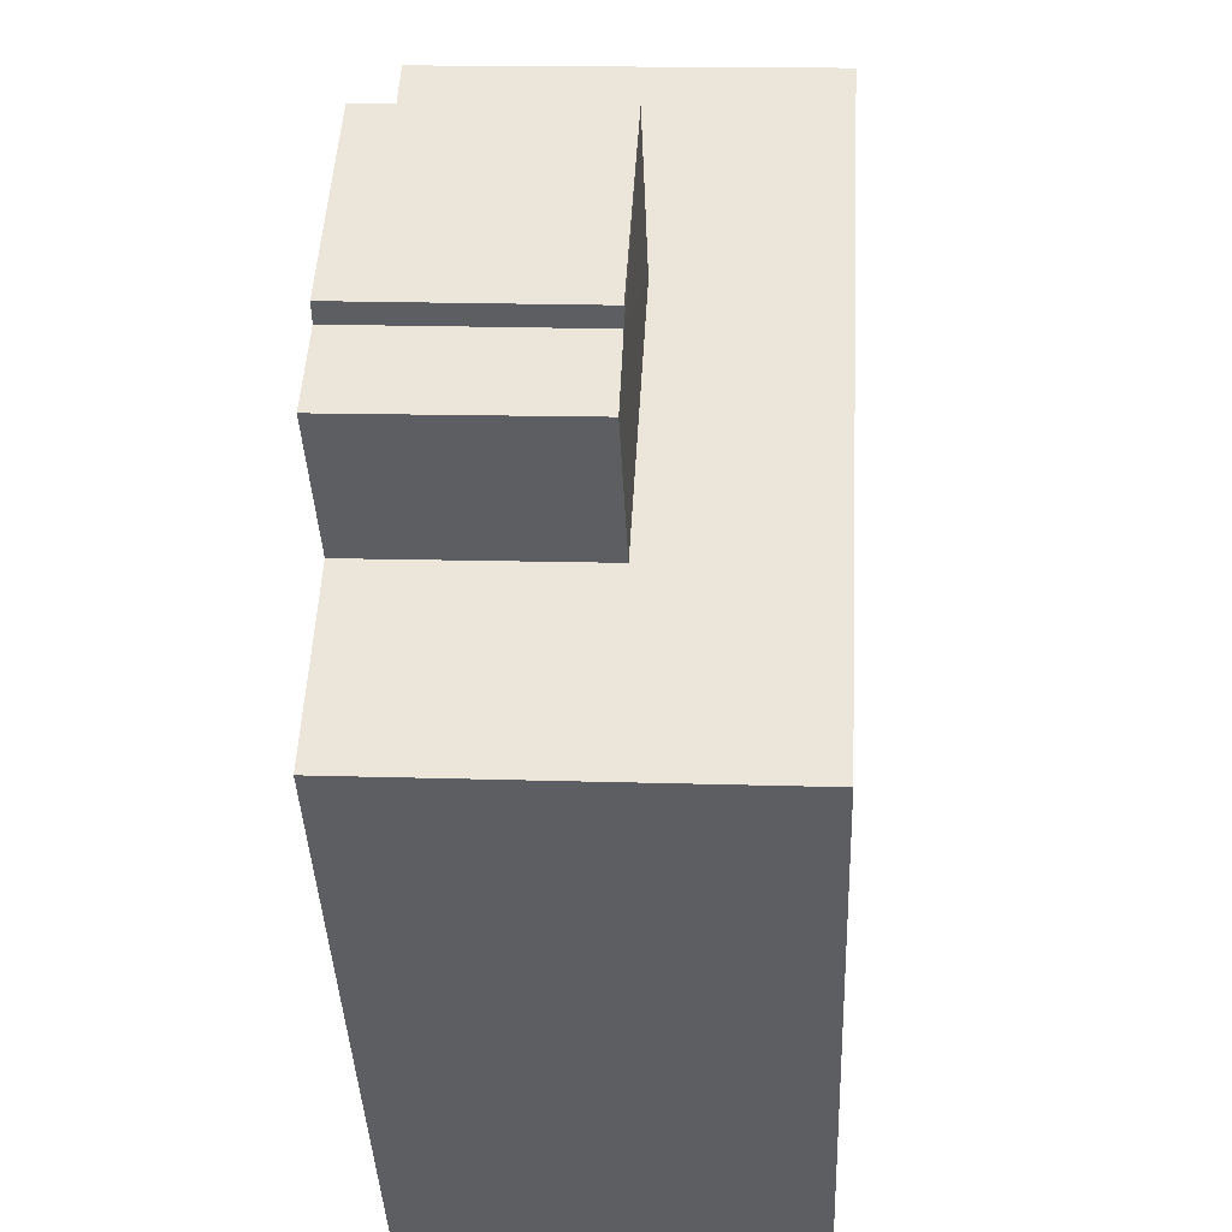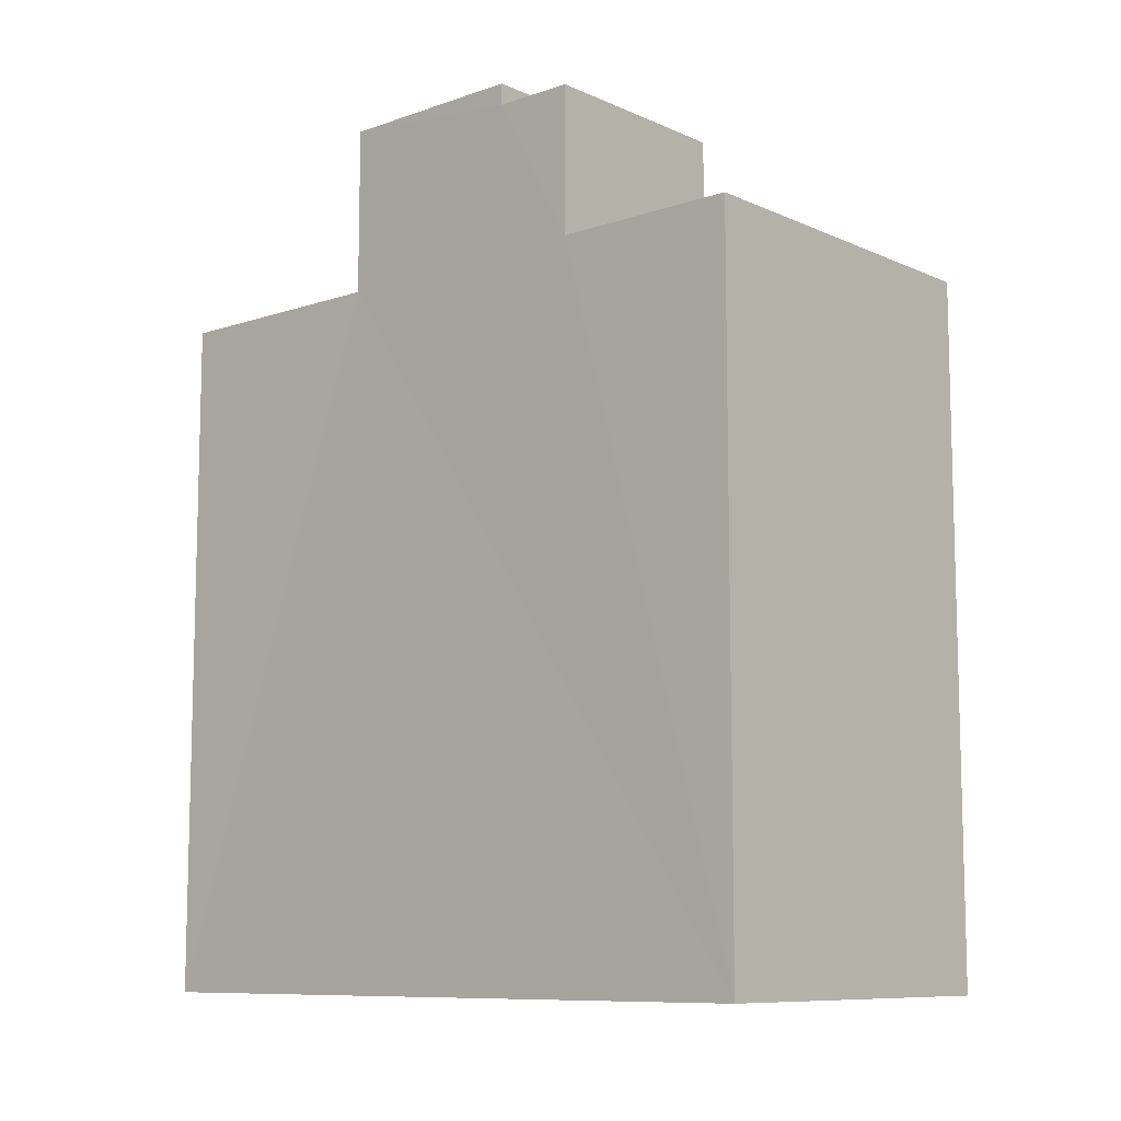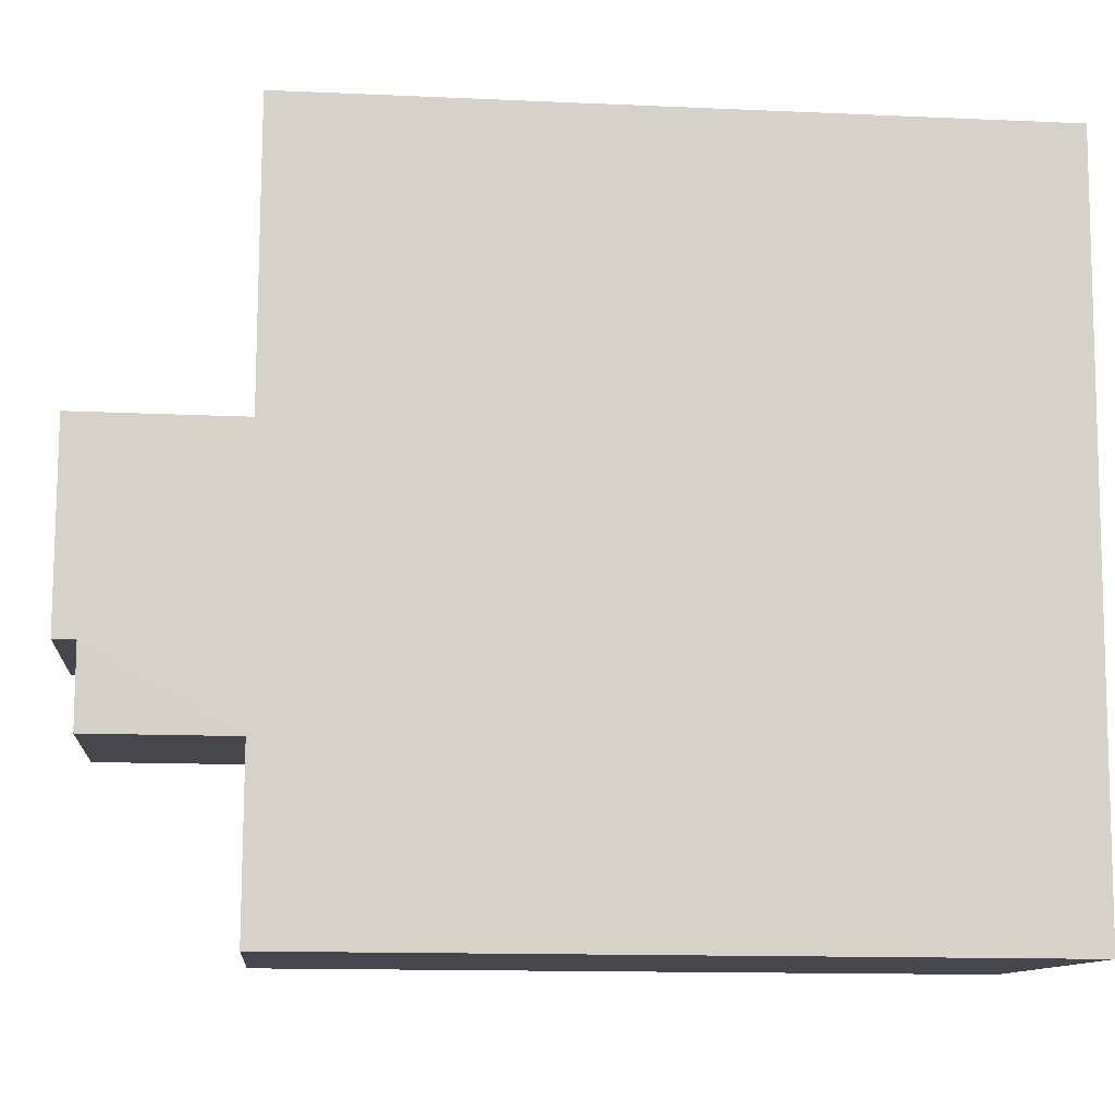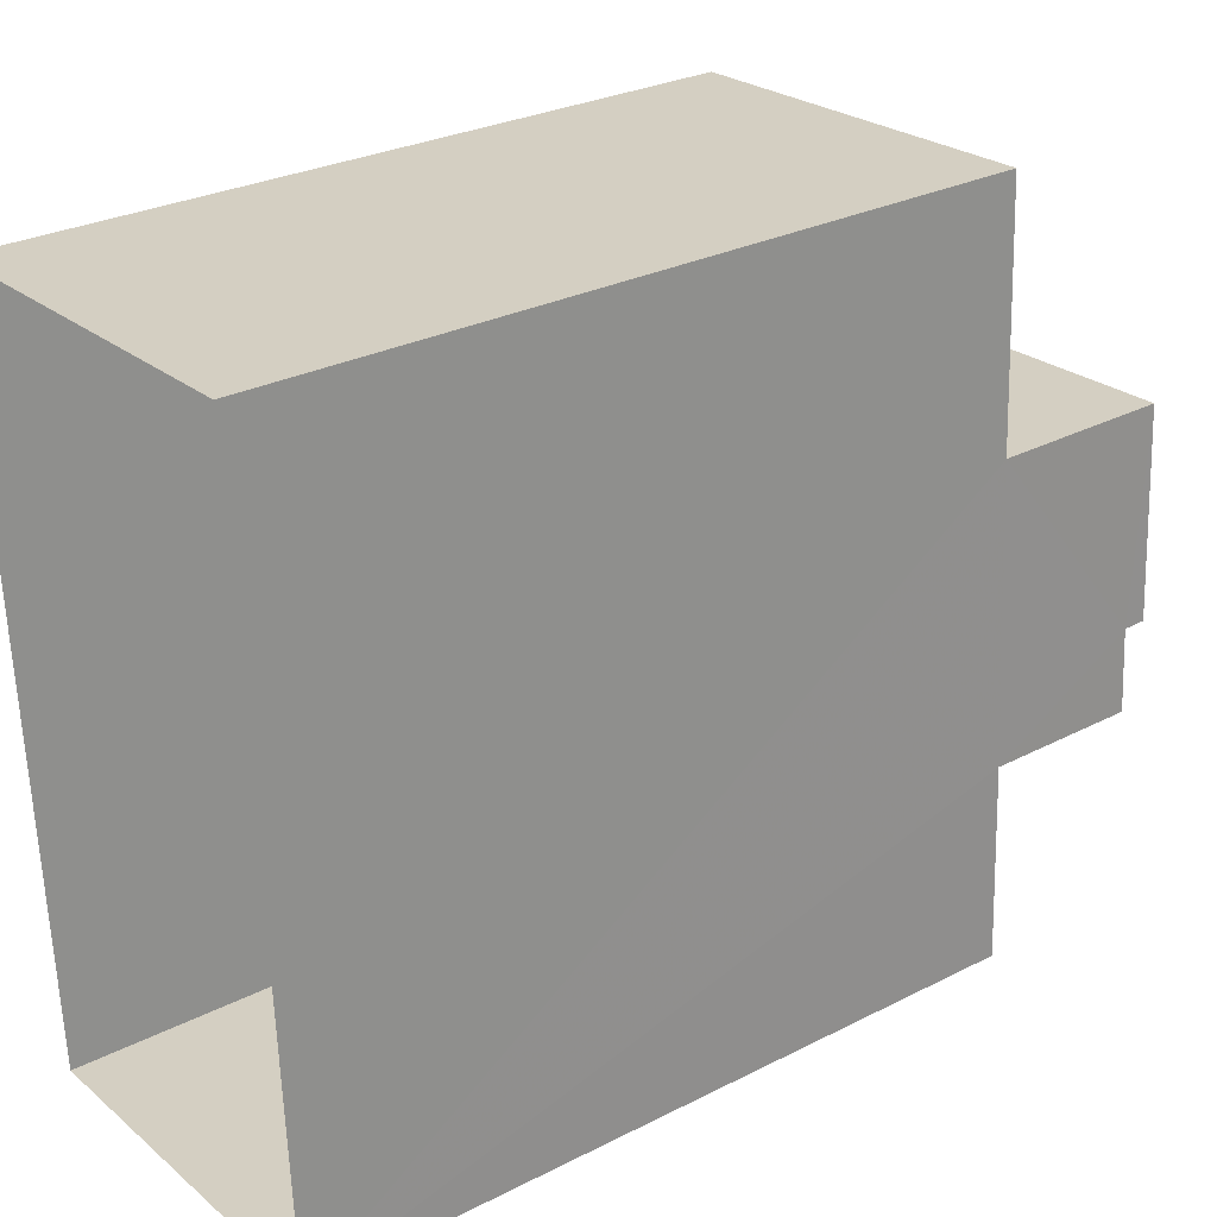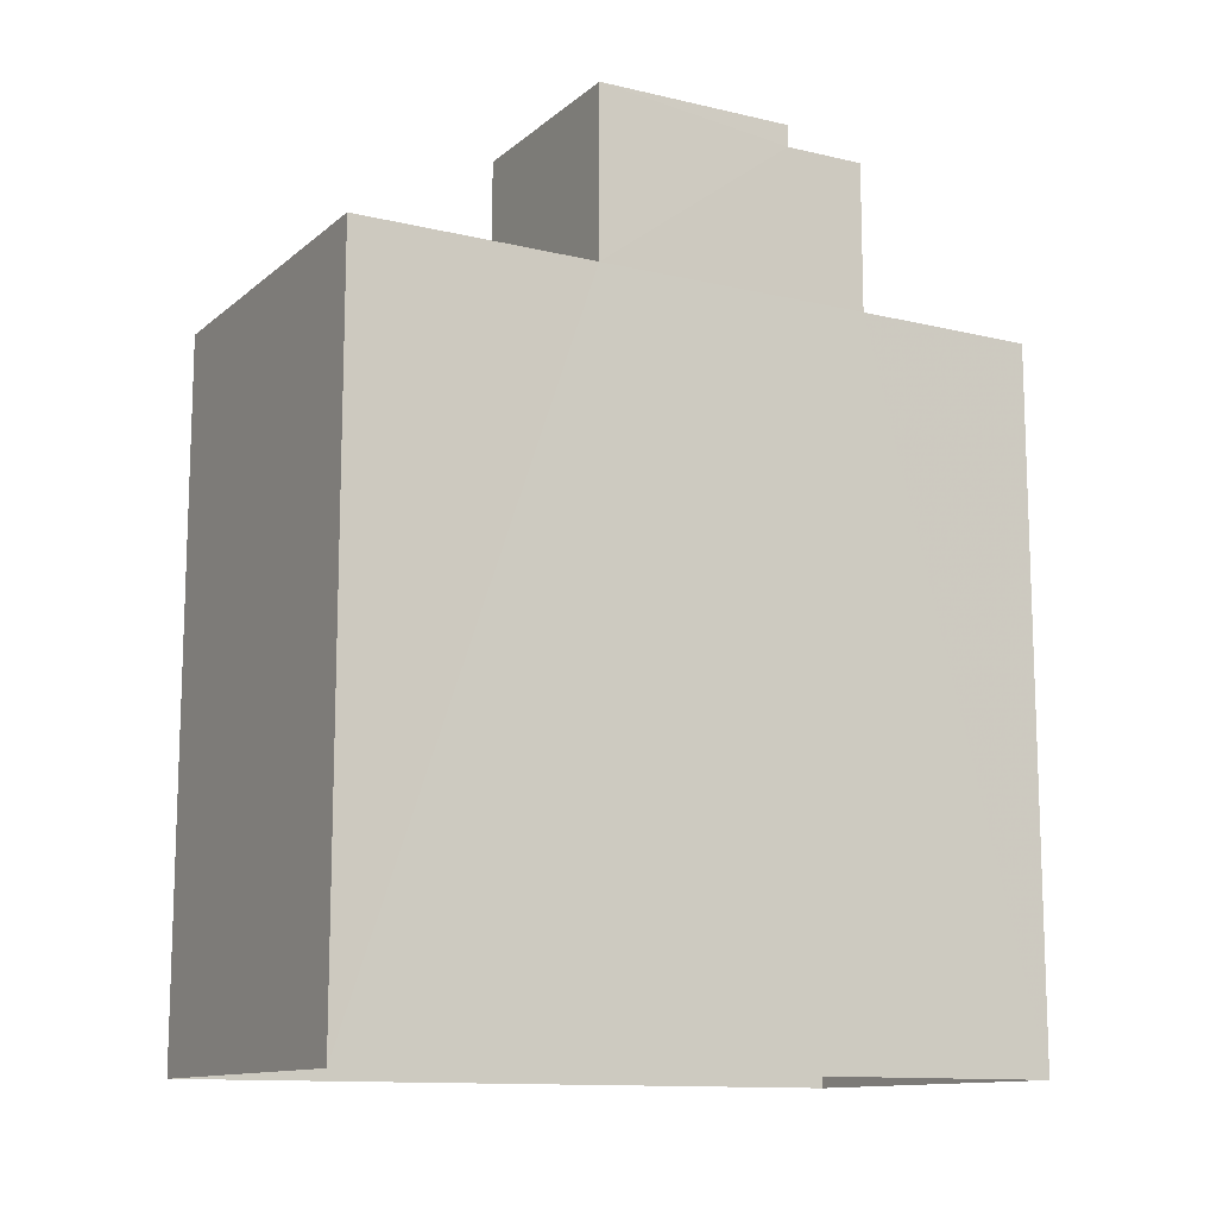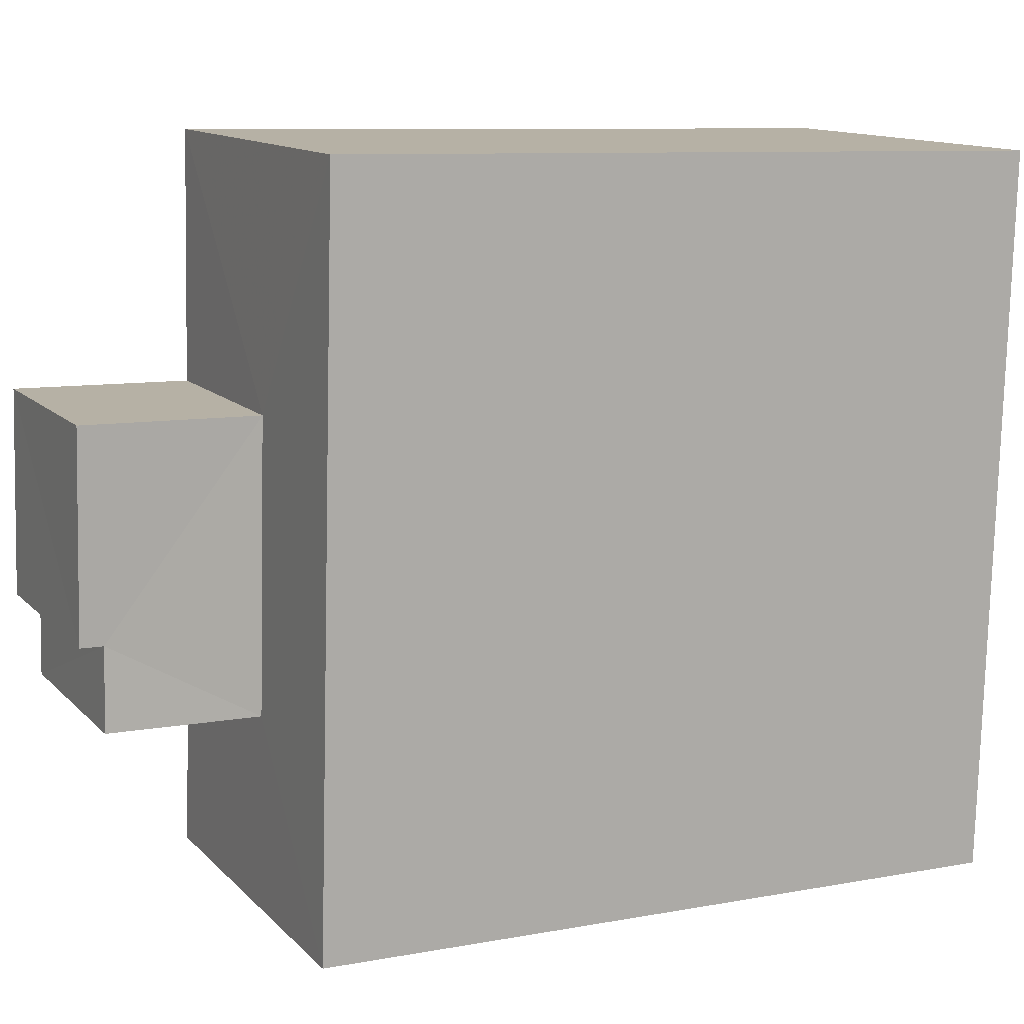
<metadata>
{"format":"obj","ext":"obj","renderer":"f3d","projection":"perspective","resolution":1024,"background":"white","views":[{"elev":-39.1,"azim":2.2,"up":"+Y"},{"elev":-9.6,"azim":-51.8,"up":"+Z"},{"elev":-14.1,"azim":84.3,"up":"+Y"},{"elev":28.6,"azim":-127.3,"up":"+Y"},{"elev":-12.3,"azim":-122.4,"up":"+Z"},{"elev":9.1,"azim":63.8,"up":"+Y"}]}
</metadata>
<code>
v -3.733e+05 -1.038e+05 28.27
v -3.732e+05 -1.038e+05 28.27
v -3.733e+05 -1.038e+05 28.27
v -3.732e+05 -1.038e+05 28.27
v -3.732e+05 -1.038e+05 38.87
v -3.733e+05 -1.038e+05 38.87
v -3.733e+05 -1.038e+05 38.87
v -3.732e+05 -1.038e+05 38.87
v -3.733e+05 -1.038e+05 38.87
v -3.733e+05 -1.038e+05 38.87
v -3.732e+05 -1.038e+05 38.87
v -3.732e+05 -1.038e+05 38.87
v -3.732e+05 -1.038e+05 41.44
v -3.732e+05 -1.038e+05 41.44
v -3.733e+05 -1.038e+05 41.44
v -3.733e+05 -1.038e+05 41.44
v -3.732e+05 -1.038e+05 41.11
v -3.733e+05 -1.038e+05 41.11
v -3.732e+05 -1.038e+05 41.11
v -3.733e+05 -1.038e+05 41.11
f 1 2 3
f 1 4 2
f 5 6 7
f 6 5 8
f 9 10 11
f 12 8 5
f 10 12 11
f 12 5 11
f 13 14 15
f 16 13 15
f 17 18 19
f 17 20 18
f 20 13 16
f 20 17 13
f 10 3 2
f 12 10 2
f 6 1 7
f 20 15 7
f 16 15 20
f 7 1 3
f 18 20 9
f 9 3 10
f 20 7 9
f 9 7 3
f 8 2 4
f 8 12 2
f 11 19 18
f 9 11 18
f 14 17 5
f 5 17 11
f 14 13 17
f 11 17 19
f 8 4 1
f 6 8 1
f 5 15 14
f 5 7 15

</code>
